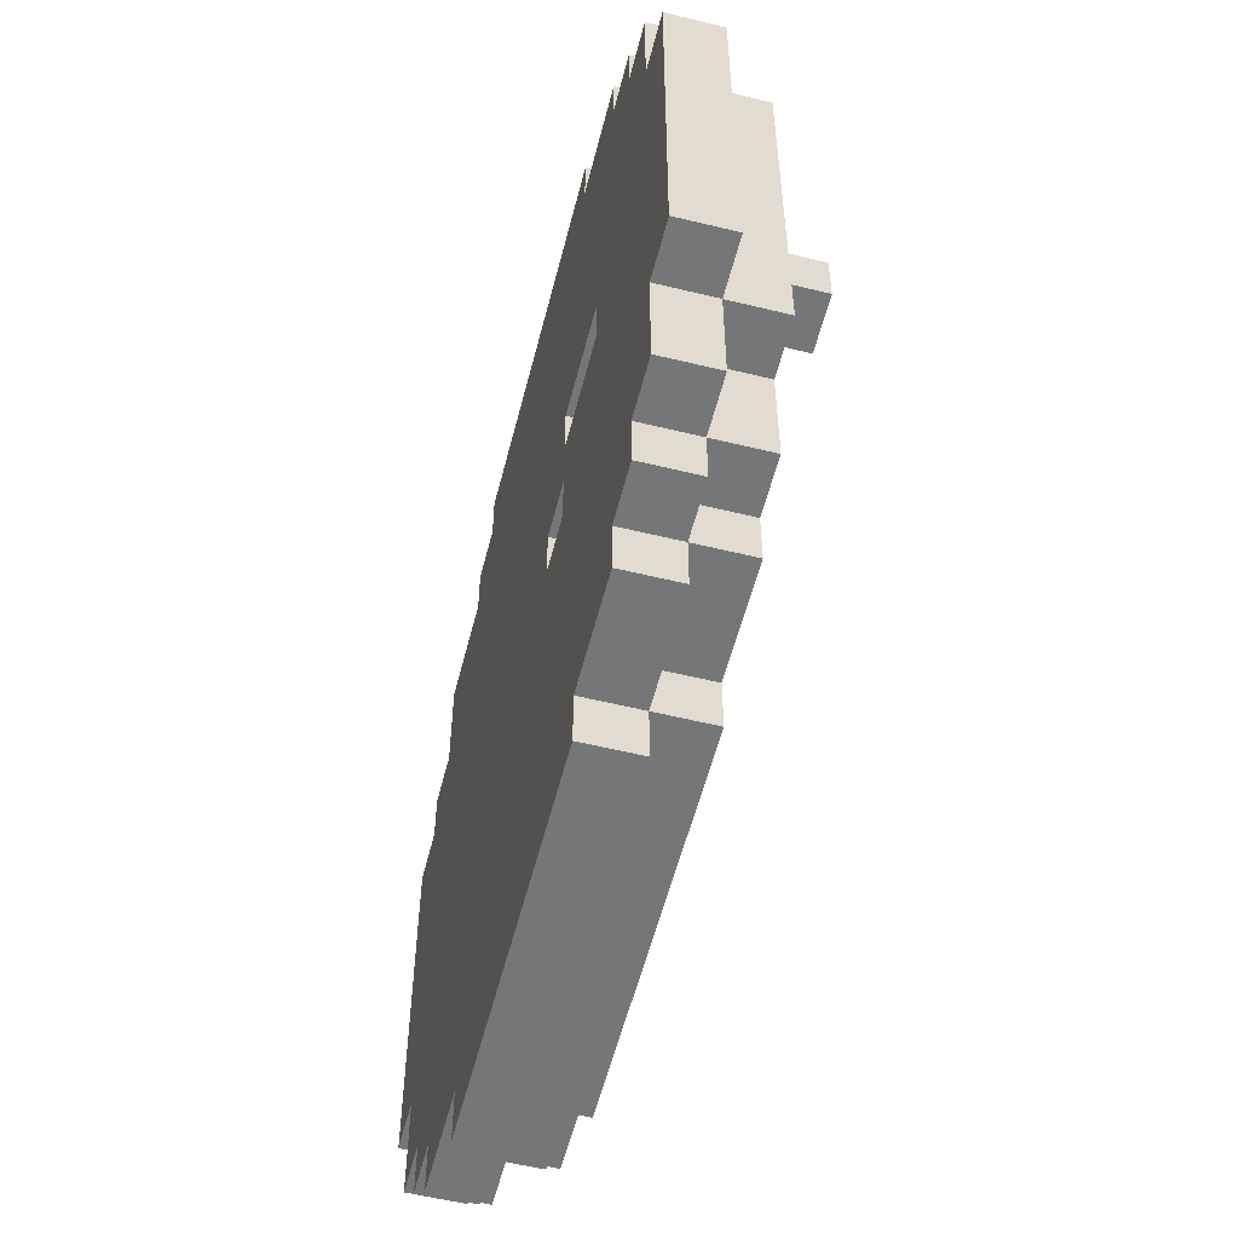
<metadata>
{"format":"obj","ext":"obj","renderer":"f3d","projection":"perspective","resolution":1024,"background":"white","views":[{"elev":-56.7,"azim":-104.3,"up":"+Y"}]}
</metadata>
<code>
o
v -0.8 1.8 -2.3
v -0.8 1.8 -2.4
v -0.8 2.5 -2.3
v -0.8 2.5 -2.4
v -0.7 1.6 -2.3
v -0.7 1.6 -2.4
v -0.7 1.8 -2.2
v -0.7 1.8 -2.3
v -0.7 1.8 -2.4
v -0.7 2.5 -2.2
v -0.7 2.5 -2.3
v -0.7 2.5 -2.4
v -0.7 2.7 -2.3
v -0.7 2.7 -2.4
v -0.6 1.5 -2.3
v -0.6 1.5 -2.4
v -0.6 1.6 -2.2
v -0.6 1.6 -2.3
v -0.6 1.6 -2.4
v -0.6 1.8 -2.2
v -0.6 1.8 -2.3
v -0.6 2.1 -2.1
v -0.6 2.1 -2.2
v -0.6 2.2 -2.1
v -0.6 2.2 -2.2
v -0.6 2.5 -2.2
v -0.6 2.5 -2.3
v -0.6 2.7 -2.2
v -0.6 2.7 -2.3
v -0.6 2.7 -2.4
v -0.6 2.8 -2.3
v -0.6 2.8 -2.4
v -0.5 1.4 -2.3
v -0.5 1.4 -2.4
v -0.5 1.5 -2.2
v -0.5 1.5 -2.3
v -0.5 1.5 -2.4
v -0.5 1.6 -2.2
v -0.5 1.6 -2.3
v -0.5 2.7 -2.2
v -0.5 2.7 -2.3
v -0.5 2.8 -2.2
v -0.5 2.8 -2.3
v -0.5 2.8 -2.4
v -0.5 2.9 -2.3
v -0.5 2.9 -2.4
v -0.3 1.3 -2.3
v -0.3 1.3 -2.4
v -0.3 1.4 -2.2
v -0.3 1.4 -2.3
v -0.3 1.4 -2.4
v -0.3 1.5 -2.2
v -0.3 1.5 -2.3
v -0.3 1.8 -2.2
v -0.3 1.8 -2.3
v -0.3 2.2 -2.2
v -0.3 2.2 -2.3
v -0.3 2.8 -2.2
v -0.3 2.8 -2.3
v -0.3 2.9 -2.2
v -0.3 2.9 -2.3
v -0.3 2.9 -2.4
v -0.3 3 -2.3
v -0.3 3 -2.4
v -0.2 2.2 -2.2
v -0.2 2.2 -2.3
v -0.2 2.2 -2.4
v -0.2 2.3 -2.3
v -0.2 2.3 -2.4
v -0.2 2.4 -2.2
v -0.2 2.4 -2.3
v -0.1 2 -2.3
v -0.1 2 -2.4
v -0.1 2.1 -2.3
v -0.1 2.1 -2.4
v -0.1 2.4 -2.2
v -0.1 2.4 -2.3
v -0.1 2.5 -2.2
v -0.1 2.5 -2.3
v 0.5 2.4 -2.2
v 0.5 2.4 -2.3
v 0.5 2.6 -2.2
v 0.5 2.6 -2.3
v 0.6 2.2 -2.2
v 0.6 2.2 -2.3
v 0.6 2.4 -2.2
v 0.6 2.4 -2.3
v 0.7 1.8 -2.2
v 0.7 1.8 -2.3
v 0.7 2.2 -2.2
v 0.7 2.2 -2.3
v -0.6 1.8 -2.2
v -0.6 1.8 -2.3
v -0.6 2.1 -2.2
v -0.6 2.1 -2.3
v -0.5 2.1 -2.1
v -0.5 2.1 -2.2
v -0.5 2.1 -2.3
v -0.5 2.2 -2.1
v -0.5 2.2 -2.2
v -0.5 2.2 -2.3
v -0.4 2.2 -2.2
v -0.4 2.2 -2.3
v -0.4 2.2 -2.4
v -0.4 2.3 -2.2
v -0.4 2.3 -2.3
v -0.4 2.3 -2.4
v -0.4 2.4 -2.2
v -0.4 2.4 -2.3
v -0.3 2.4 -2.2
v -0.3 2.4 -2.3
v -0.3 2.5 -2.2
v -0.3 2.5 -2.3
v -0.2 1.8 -2.2
v -0.2 1.8 -2.3
v -0.2 2 -2.3
v -0.2 2 -2.4
v -0.2 2.1 -2.3
v -0.2 2.1 -2.4
v -0.2 2.2 -2.2
v -0.2 2.2 -2.3
v -0.1 2.2 -2.2
v -0.1 2.2 -2.3
v -0.1 2.4 -2.2
v -0.1 2.4 -2.3
v -5.96e-08 2.4 -2.2
v -5.96e-08 2.4 -2.3
v -5.96e-08 2.6 -2.2
v -5.96e-08 2.6 -2.3
v 0.4 1.3 -2.3
v 0.4 1.3 -2.4
v 0.4 1.4 -2.2
v 0.4 1.4 -2.3
v 0.4 1.4 -2.4
v 0.4 1.5 -2.2
v 0.4 1.5 -2.3
v 0.4 2.8 -2.2
v 0.4 2.8 -2.3
v 0.4 2.9 -2.2
v 0.4 2.9 -2.3
v 0.4 2.9 -2.4
v 0.4 3 -2.3
v 0.4 3 -2.4
v 0.5 2.8 -2.3
v 0.5 2.8 -2.4
v 0.5 2.9 -2.3
v 0.5 2.9 -2.4
v 0.6 1.4 -2.3
v 0.6 1.4 -2.4
v 0.6 1.5 -2.2
v 0.6 1.5 -2.3
v 0.6 1.5 -2.4
v 0.6 1.6 -2.2
v 0.6 1.6 -2.3
v 0.6 2.7 -2.2
v 0.6 2.7 -2.3
v 0.6 2.8 -2.2
v 0.6 2.8 -2.3
v 0.7 1.5 -2.3
v 0.7 1.5 -2.4
v 0.7 1.6 -2.2
v 0.7 1.6 -2.3
v 0.7 1.6 -2.4
v 0.7 1.8 -2.2
v 0.7 1.8 -2.3
v 0.7 2.5 -2.2
v 0.7 2.5 -2.3
v 0.7 2.6 -2.3
v 0.7 2.6 -2.4
v 0.7 2.7 -2.2
v 0.7 2.7 -2.3
v 0.7 2.8 -2.3
v 0.7 2.8 -2.4
v 0.8 1.6 -2.3
v 0.8 1.6 -2.4
v 0.8 1.8 -2.2
v 0.8 1.8 -2.3
v 0.8 1.8 -2.4
v 0.8 2.5 -2.2
v 0.8 2.5 -2.3
v 0.8 2.5 -2.4
v 0.8 2.6 -2.3
v 0.8 2.6 -2.4
v 0.9 1.8 -2.3
v 0.9 1.8 -2.4
v 0.9 2.5 -2.3
v 0.9 2.5 -2.4
v -0.6 2.1 -2.1
v -0.6 2.2 -2.1
v -0.5 2.1 -2.1
v -0.5 2.2 -2.1
v -0.7 1.8 -2.2
v -0.7 2.5 -2.2
v -0.6 1.6 -2.2
v -0.6 1.8 -2.2
v -0.6 2.1 -2.2
v -0.6 2.2 -2.2
v -0.6 2.5 -2.2
v -0.6 2.7 -2.2
v -0.5 1.5 -2.2
v -0.5 1.6 -2.2
v -0.5 2.2 -2.2
v -0.5 2.3 -2.2
v -0.5 2.7 -2.2
v -0.5 2.8 -2.2
v -0.4 2.2 -2.2
v -0.4 2.3 -2.2
v -0.4 2.4 -2.2
v -0.3 1.4 -2.2
v -0.3 1.5 -2.2
v -0.3 1.8 -2.2
v -0.3 2.2 -2.2
v -0.3 2.4 -2.2
v -0.3 2.5 -2.2
v -0.3 2.8 -2.2
v -0.3 2.9 -2.2
v -0.2 1.8 -2.2
v -0.2 2.2 -2.2
v -0.2 2.4 -2.2
v -0.1 2.2 -2.2
v -0.1 2.4 -2.2
v -0.1 2.5 -2.2
v -5.96e-08 2.4 -2.2
v -5.96e-08 2.6 -2.2
v 0.4 1.4 -2.2
v 0.4 1.5 -2.2
v 0.4 2.8 -2.2
v 0.4 2.9 -2.2
v 0.5 2.4 -2.2
v 0.5 2.6 -2.2
v 0.6 1.5 -2.2
v 0.6 1.6 -2.2
v 0.6 2.2 -2.2
v 0.6 2.4 -2.2
v 0.6 2.7 -2.2
v 0.6 2.8 -2.2
v 0.7 1.6 -2.2
v 0.7 1.8 -2.2
v 0.7 2.2 -2.2
v 0.7 2.5 -2.2
v 0.7 2.7 -2.2
v 0.8 1.8 -2.2
v 0.8 2.5 -2.2
v -0.8 1.8 -2.3
v -0.8 2.5 -2.3
v -0.7 1.6 -2.3
v -0.7 1.8 -2.3
v -0.7 2.5 -2.3
v -0.7 2.7 -2.3
v -0.6 1.5 -2.3
v -0.6 1.6 -2.3
v -0.6 1.8 -2.3
v -0.6 2.1 -2.3
v -0.6 2.5 -2.3
v -0.6 2.7 -2.3
v -0.6 2.8 -2.3
v -0.5 1.4 -2.3
v -0.5 1.5 -2.3
v -0.5 1.6 -2.3
v -0.5 2.1 -2.3
v -0.5 2.2 -2.3
v -0.5 2.7 -2.3
v -0.5 2.8 -2.3
v -0.5 2.9 -2.3
v -0.4 2.2 -2.3
v -0.4 2.3 -2.3
v -0.4 2.4 -2.3
v -0.3 1.3 -2.3
v -0.3 1.4 -2.3
v -0.3 1.5 -2.3
v -0.3 1.8 -2.3
v -0.3 2.2 -2.3
v -0.3 2.4 -2.3
v -0.3 2.5 -2.3
v -0.3 2.8 -2.3
v -0.3 2.9 -2.3
v -0.3 3 -2.3
v -0.2 1.8 -2.3
v -0.2 2 -2.3
v -0.2 2.1 -2.3
v -0.2 2.2 -2.3
v -0.2 2.3 -2.3
v -0.2 2.4 -2.3
v -0.1 2 -2.3
v -0.1 2.1 -2.3
v -0.1 2.2 -2.3
v -0.1 2.4 -2.3
v -0.1 2.5 -2.3
v -5.96e-08 2.4 -2.3
v -5.96e-08 2.6 -2.3
v 0.4 1.3 -2.3
v 0.4 1.4 -2.3
v 0.4 1.5 -2.3
v 0.4 2.8 -2.3
v 0.4 2.9 -2.3
v 0.4 3 -2.3
v 0.5 2.4 -2.3
v 0.5 2.6 -2.3
v 0.5 2.8 -2.3
v 0.5 2.9 -2.3
v 0.6 1.4 -2.3
v 0.6 1.5 -2.3
v 0.6 1.6 -2.3
v 0.6 2.2 -2.3
v 0.6 2.4 -2.3
v 0.6 2.7 -2.3
v 0.6 2.8 -2.3
v 0.7 1.5 -2.3
v 0.7 1.6 -2.3
v 0.7 1.8 -2.3
v 0.7 2.2 -2.3
v 0.7 2.5 -2.3
v 0.7 2.6 -2.3
v 0.7 2.7 -2.3
v 0.7 2.8 -2.3
v 0.8 1.6 -2.3
v 0.8 1.8 -2.3
v 0.8 2.5 -2.3
v 0.8 2.6 -2.3
v 0.9 1.8 -2.3
v 0.9 2.5 -2.3
v -0.8 1.8 -2.4
v -0.8 2.5 -2.4
v -0.7 1.6 -2.4
v -0.7 1.8 -2.4
v -0.7 2.5 -2.4
v -0.7 2.7 -2.4
v -0.6 1.5 -2.4
v -0.6 1.6 -2.4
v -0.6 1.8 -2.4
v -0.6 2.4 -2.4
v -0.6 2.7 -2.4
v -0.6 2.8 -2.4
v -0.5 1.4 -2.4
v -0.5 1.5 -2.4
v -0.5 1.7 -2.4
v -0.5 1.8 -2.4
v -0.5 2.4 -2.4
v -0.5 2.5 -2.4
v -0.5 2.8 -2.4
v -0.5 2.9 -2.4
v -0.4 1.6 -2.4
v -0.4 1.7 -2.4
v -0.4 2.2 -2.4
v -0.4 2.3 -2.4
v -0.4 2.4 -2.4
v -0.4 2.5 -2.4
v -0.3 1.3 -2.4
v -0.3 1.4 -2.4
v -0.3 2.4 -2.4
v -0.3 2.7 -2.4
v -0.3 2.9 -2.4
v -0.3 3 -2.4
v -0.2 2 -2.4
v -0.2 2.1 -2.4
v -0.2 2.2 -2.4
v -0.2 2.3 -2.4
v -0.2 2.7 -2.4
v -0.2 2.8 -2.4
v -0.1 1.5 -2.4
v -0.1 1.6 -2.4
v -0.1 2 -2.4
v -0.1 2.1 -2.4
v 0.1 2.7 -2.4
v 0.1 2.8 -2.4
v 0.2 2.7 -2.4
v 0.2 2.8 -2.4
v 0.3 1.5 -2.4
v 0.3 1.6 -2.4
v 0.3 2.6 -2.4
v 0.3 2.8 -2.4
v 0.4 1.3 -2.4
v 0.4 1.4 -2.4
v 0.4 1.7 -2.4
v 0.4 1.8 -2.4
v 0.4 2.9 -2.4
v 0.4 3 -2.4
v 0.5 1.7 -2.4
v 0.5 1.8 -2.4
v 0.5 2.5 -2.4
v 0.5 2.6 -2.4
v 0.5 2.8 -2.4
v 0.5 2.9 -2.4
v 0.6 1.4 -2.4
v 0.6 1.5 -2.4
v 0.6 1.6 -2.4
v 0.6 1.8 -2.4
v 0.6 2.2 -2.4
v 0.6 2.5 -2.4
v 0.7 1.5 -2.4
v 0.7 1.6 -2.4
v 0.7 1.8 -2.4
v 0.7 2.2 -2.4
v 0.7 2.6 -2.4
v 0.7 2.8 -2.4
v 0.8 1.6 -2.4
v 0.8 1.8 -2.4
v 0.8 2.5 -2.4
v 0.8 2.6 -2.4
v 0.9 1.8 -2.4
v 0.9 2.5 -2.4
v -0.3 1.3 -2.3
v 0.4 1.3 -2.3
v -0.3 1.3 -2.4
v 0.4 1.3 -2.4
v -0.3 1.4 -2.2
v 0.4 1.4 -2.2
v -0.5 1.4 -2.3
v -0.3 1.4 -2.3
v 0.4 1.4 -2.3
v 0.6 1.4 -2.3
v -0.5 1.4 -2.4
v -0.3 1.4 -2.4
v 0.4 1.4 -2.4
v 0.6 1.4 -2.4
v -0.5 1.5 -2.2
v -0.3 1.5 -2.2
v 0.4 1.5 -2.2
v 0.6 1.5 -2.2
v -0.6 1.5 -2.3
v -0.5 1.5 -2.3
v -0.3 1.5 -2.3
v 0.4 1.5 -2.3
v 0.6 1.5 -2.3
v 0.7 1.5 -2.3
v -0.6 1.5 -2.4
v -0.5 1.5 -2.4
v 0.6 1.5 -2.4
v 0.7 1.5 -2.4
v -0.6 1.6 -2.2
v -0.5 1.6 -2.2
v 0.6 1.6 -2.2
v 0.7 1.6 -2.2
v -0.7 1.6 -2.3
v -0.6 1.6 -2.3
v -0.5 1.6 -2.3
v 0.6 1.6 -2.3
v 0.7 1.6 -2.3
v 0.8 1.6 -2.3
v -0.7 1.6 -2.4
v -0.6 1.6 -2.4
v 0.7 1.6 -2.4
v 0.8 1.6 -2.4
v -0.7 1.8 -2.2
v -0.6 1.8 -2.2
v 0.7 1.8 -2.2
v 0.8 1.8 -2.2
v -0.8 1.8 -2.3
v -0.7 1.8 -2.3
v -0.6 1.8 -2.3
v 0.7 1.8 -2.3
v 0.8 1.8 -2.3
v 0.9 1.8 -2.3
v -0.8 1.8 -2.4
v -0.7 1.8 -2.4
v 0.8 1.8 -2.4
v 0.9 1.8 -2.4
v -0.6 2.1 -2.1
v -0.5 2.1 -2.1
v -0.6 2.1 -2.2
v -0.5 2.1 -2.2
v -0.6 2.1 -2.3
v -0.5 2.1 -2.3
v -0.2 2.1 -2.3
v -0.1 2.1 -2.3
v -0.2 2.1 -2.4
v -0.1 2.1 -2.4
v -0.5 2.2 -2.2
v -0.4 2.2 -2.2
v -0.2 2.2 -2.2
v -0.1 2.2 -2.2
v 0.6 2.2 -2.2
v 0.7 2.2 -2.2
v -0.5 2.2 -2.3
v -0.4 2.2 -2.3
v -0.2 2.2 -2.3
v -0.1 2.2 -2.3
v 0.6 2.2 -2.3
v 0.7 2.2 -2.3
v -0.4 2.3 -2.3
v -0.2 2.3 -2.3
v -0.4 2.3 -2.4
v -0.2 2.3 -2.4
v -0.4 2.4 -2.2
v -0.3 2.4 -2.2
v -0.1 2.4 -2.2
v -5.96e-08 2.4 -2.2
v 0.5 2.4 -2.2
v 0.6 2.4 -2.2
v -0.4 2.4 -2.3
v -0.3 2.4 -2.3
v -0.1 2.4 -2.3
v -5.96e-08 2.4 -2.3
v 0.5 2.4 -2.3
v 0.6 2.4 -2.3
v -0.3 2.5 -2.2
v -0.1 2.5 -2.2
v -0.3 2.5 -2.3
v -0.1 2.5 -2.3
v -5.96e-08 2.6 -2.2
v 0.5 2.6 -2.2
v -5.96e-08 2.6 -2.3
v 0.5 2.6 -2.3
v -0.6 1.8 -2.2
v -0.3 1.8 -2.2
v -0.2 1.8 -2.2
v 0.7 1.8 -2.2
v -0.6 1.8 -2.3
v -0.3 1.8 -2.3
v -0.2 1.8 -2.3
v 0.7 1.8 -2.3
v -0.2 2 -2.3
v -0.1 2 -2.3
v -0.2 2 -2.4
v -0.1 2 -2.4
v -0.6 2.2 -2.1
v -0.5 2.2 -2.1
v -0.6 2.2 -2.2
v -0.5 2.2 -2.2
v -0.3 2.2 -2.2
v -0.2 2.2 -2.2
v -0.4 2.2 -2.3
v -0.3 2.2 -2.3
v -0.2 2.2 -2.3
v -0.4 2.2 -2.4
v -0.2 2.2 -2.4
v -0.2 2.4 -2.2
v -0.1 2.4 -2.2
v -0.2 2.4 -2.3
v -0.1 2.4 -2.3
v -0.7 2.5 -2.2
v -0.6 2.5 -2.2
v 0.7 2.5 -2.2
v 0.8 2.5 -2.2
v -0.8 2.5 -2.3
v -0.7 2.5 -2.3
v -0.6 2.5 -2.3
v 0.7 2.5 -2.3
v 0.8 2.5 -2.3
v 0.9 2.5 -2.3
v -0.8 2.5 -2.4
v -0.7 2.5 -2.4
v 0.8 2.5 -2.4
v 0.9 2.5 -2.4
v 0.7 2.6 -2.3
v 0.8 2.6 -2.3
v 0.7 2.6 -2.4
v 0.8 2.6 -2.4
v -0.6 2.7 -2.2
v -0.5 2.7 -2.2
v 0.6 2.7 -2.2
v 0.7 2.7 -2.2
v -0.7 2.7 -2.3
v -0.6 2.7 -2.3
v -0.5 2.7 -2.3
v 0.6 2.7 -2.3
v 0.7 2.7 -2.3
v -0.7 2.7 -2.4
v -0.6 2.7 -2.4
v -0.5 2.8 -2.2
v -0.3 2.8 -2.2
v 0.4 2.8 -2.2
v 0.6 2.8 -2.2
v -0.6 2.8 -2.3
v -0.5 2.8 -2.3
v -0.3 2.8 -2.3
v 0.4 2.8 -2.3
v 0.5 2.8 -2.3
v 0.6 2.8 -2.3
v 0.7 2.8 -2.3
v -0.6 2.8 -2.4
v -0.5 2.8 -2.4
v 0.5 2.8 -2.4
v 0.7 2.8 -2.4
v -0.3 2.9 -2.2
v 0.4 2.9 -2.2
v -0.5 2.9 -2.3
v -0.3 2.9 -2.3
v 0.4 2.9 -2.3
v 0.5 2.9 -2.3
v -0.5 2.9 -2.4
v -0.3 2.9 -2.4
v 0.4 2.9 -2.4
v 0.5 2.9 -2.4
v -0.3 3 -2.3
v 0.4 3 -2.3
v -0.3 3 -2.4
v 0.4 3 -2.4
f 3 2 1
f 4 2 3
f 8 6 5
f 9 6 8
f 10 8 7
f 11 8 10
f 13 12 11
f 14 12 13
f 18 16 15
f 19 16 18
f 20 18 17
f 21 18 20
f 24 23 22
f 25 23 24
f 28 27 26
f 29 27 28
f 31 30 29
f 32 30 31
f 36 34 33
f 37 34 36
f 38 36 35
f 39 36 38
f 42 41 40
f 43 41 42
f 45 44 43
f 46 44 45
f 50 48 47
f 51 48 50
f 52 50 49
f 53 50 52
f 56 55 54
f 57 55 56
f 60 59 58
f 61 59 60
f 63 62 61
f 64 62 63
f 68 66 65
f 68 67 66
f 69 67 68
f 70 68 65
f 71 68 70
f 74 73 72
f 75 73 74
f 78 77 76
f 79 77 78
f 82 81 80
f 83 81 82
f 86 85 84
f 87 85 86
f 90 89 88
f 91 89 90
f 92 93 94
f 94 93 95
f 96 97 99
f 97 98 100
f 99 97 100
f 100 98 101
f 102 103 105
f 103 104 105
f 105 104 106
f 106 104 107
f 105 106 108
f 108 106 109
f 110 111 112
f 112 111 113
f 114 115 116
f 114 116 118
f 116 117 118
f 118 117 119
f 114 118 120
f 120 118 121
f 122 123 124
f 124 123 125
f 126 127 128
f 128 127 129
f 130 131 133
f 133 131 134
f 132 133 135
f 135 133 136
f 137 138 139
f 139 138 140
f 140 141 142
f 142 141 143
f 144 145 146
f 146 145 147
f 148 149 151
f 151 149 152
f 150 151 153
f 153 151 154
f 155 156 157
f 157 156 158
f 159 160 162
f 162 160 163
f 161 162 164
f 164 162 165
f 166 167 168
f 166 168 170
f 168 169 171
f 170 168 171
f 171 169 172
f 172 169 173
f 174 175 177
f 177 175 178
f 176 177 179
f 179 177 180
f 180 181 182
f 182 181 183
f 184 185 186
f 186 185 187
f 190 189 188
f 191 189 190
f 195 193 192
f 196 193 195
f 197 193 196
f 198 193 197
f 201 195 194
f 202 198 197
f 202 199 198
f 203 199 202
f 204 199 203
f 206 203 202
f 207 205 204
f 207 203 206
f 207 204 203
f 208 205 207
f 210 201 200
f 211 195 201
f 211 201 210
f 213 205 208
f 214 205 213
f 215 205 214
f 217 212 211
f 217 210 209
f 217 211 210
f 218 212 217
f 220 219 218
f 221 219 220
f 222 216 215
f 222 215 214
f 223 222 221
f 224 216 222
f 224 222 223
f 225 217 209
f 226 217 225
f 227 216 224
f 228 216 227
f 230 227 224
f 231 217 226
f 232 217 231
f 234 230 229
f 235 227 230
f 235 230 234
f 236 227 235
f 237 217 232
f 238 217 237
f 239 234 233
f 239 235 234
f 240 235 239
f 241 235 240
f 242 239 238
f 242 240 239
f 243 240 242
f 247 245 244
f 248 245 247
f 251 247 246
f 252 247 251
f 254 249 248
f 255 249 254
f 258 251 250
f 259 251 258
f 260 253 252
f 262 256 255
f 263 256 262
f 265 261 260
f 269 258 257
f 270 258 269
f 271 260 252
f 271 265 260
f 272 265 271
f 273 267 266
f 275 264 263
f 276 264 275
f 282 274 273
f 282 273 266
f 283 274 282
f 284 279 278
f 285 281 280
f 286 281 285
f 287 274 283
f 288 274 287
f 289 286 285
f 289 285 284
f 289 287 286
f 291 269 268
f 292 269 291
f 295 277 276
f 296 277 295
f 297 290 289
f 297 289 284
f 298 290 297
f 299 295 294
f 300 295 299
f 301 293 292
f 302 293 301
f 304 297 284
f 305 297 304
f 308 303 302
f 309 303 308
f 310 284 278
f 310 304 284
f 311 304 310
f 314 307 306
f 315 307 314
f 316 310 309
f 317 310 316
f 318 313 312
f 319 313 318
f 320 318 317
f 321 318 320
f 322 323 325
f 325 323 326
f 324 325 329
f 326 327 329
f 325 326 329
f 329 327 330
f 330 327 331
f 331 327 332
f 328 329 335
f 329 330 335
f 335 330 336
f 330 331 337
f 336 330 337
f 332 333 338
f 337 331 338
f 331 332 338
f 338 333 339
f 339 333 340
f 334 335 342
f 335 336 342
f 336 337 343
f 342 336 343
f 337 338 343
f 338 339 343
f 343 339 344
f 344 339 345
f 345 339 346
f 340 341 347
f 346 339 347
f 339 340 347
f 334 342 349
f 346 347 350
f 345 346 350
f 347 341 351
f 350 347 351
f 351 341 352
f 342 343 354
f 343 344 354
f 354 344 355
f 355 344 356
f 345 350 357
f 350 351 357
f 352 353 358
f 351 352 358
f 357 351 358
f 358 353 359
f 348 349 360
f 349 342 360
f 342 354 361
f 360 342 361
f 361 354 362
f 358 359 363
f 355 356 363
f 356 357 363
f 357 358 363
f 361 362 364
f 362 363 364
f 363 359 364
f 360 361 364
f 359 353 365
f 364 359 365
f 360 364 366
f 364 365 366
f 365 353 367
f 366 365 367
f 360 366 368
f 348 360 368
f 366 367 368
f 368 367 369
f 369 367 370
f 367 353 371
f 370 367 371
f 348 368 372
f 368 369 372
f 372 369 373
f 369 370 374
f 374 370 375
f 371 353 376
f 370 371 376
f 376 353 377
f 374 375 378
f 369 374 378
f 375 370 379
f 378 375 379
f 379 370 380
f 370 376 381
f 380 370 381
f 381 376 382
f 382 376 383
f 373 369 384
f 384 369 385
f 369 378 386
f 385 369 386
f 379 380 386
f 378 379 386
f 386 380 387
f 387 380 388
f 381 382 389
f 388 380 389
f 380 381 389
f 386 387 390
f 385 386 390
f 390 387 391
f 387 388 392
f 391 387 392
f 388 389 393
f 392 388 393
f 389 382 394
f 393 389 394
f 394 382 395
f 392 393 396
f 393 394 396
f 391 392 396
f 396 394 397
f 397 394 398
f 398 394 399
f 397 398 400
f 400 398 401
f 404 403 402
f 405 403 404
f 409 407 406
f 410 407 409
f 412 409 408
f 413 409 412
f 414 411 410
f 415 411 414
f 421 417 416
f 422 417 421
f 423 419 418
f 424 419 423
f 426 421 420
f 427 421 426
f 428 425 424
f 429 425 428
f 435 431 430
f 436 431 435
f 437 433 432
f 438 433 437
f 440 435 434
f 441 435 440
f 442 439 438
f 443 439 442
f 449 445 444
f 450 445 449
f 451 447 446
f 452 447 451
f 454 449 448
f 455 449 454
f 456 453 452
f 457 453 456
f 460 459 458
f 461 459 460
f 462 461 460
f 463 461 462
f 466 465 464
f 467 465 466
f 474 469 468
f 475 469 474
f 476 471 470
f 477 471 476
f 478 473 472
f 479 473 478
f 482 481 480
f 483 481 482
f 490 485 484
f 491 485 490
f 492 487 486
f 493 487 492
f 494 489 488
f 495 489 494
f 498 497 496
f 499 497 498
f 502 501 500
f 503 501 502
f 504 505 508
f 508 505 509
f 506 507 510
f 510 507 511
f 512 513 514
f 514 513 515
f 516 517 518
f 518 517 519
f 520 521 523
f 523 521 524
f 522 523 525
f 523 524 525
f 525 524 526
f 527 528 529
f 529 528 530
f 531 532 536
f 536 532 537
f 533 534 538
f 538 534 539
f 535 536 541
f 541 536 542
f 539 540 543
f 543 540 544
f 545 546 547
f 547 546 548
f 549 550 554
f 554 550 555
f 551 552 556
f 556 552 557
f 553 554 558
f 558 554 559
f 560 561 565
f 565 561 566
f 562 563 567
f 567 563 568
f 568 563 569
f 564 565 571
f 571 565 572
f 569 570 573
f 568 569 573
f 573 570 574
f 575 576 578
f 578 576 579
f 577 578 581
f 581 578 582
f 579 580 583
f 583 580 584
f 585 586 587
f 587 586 588

</code>
